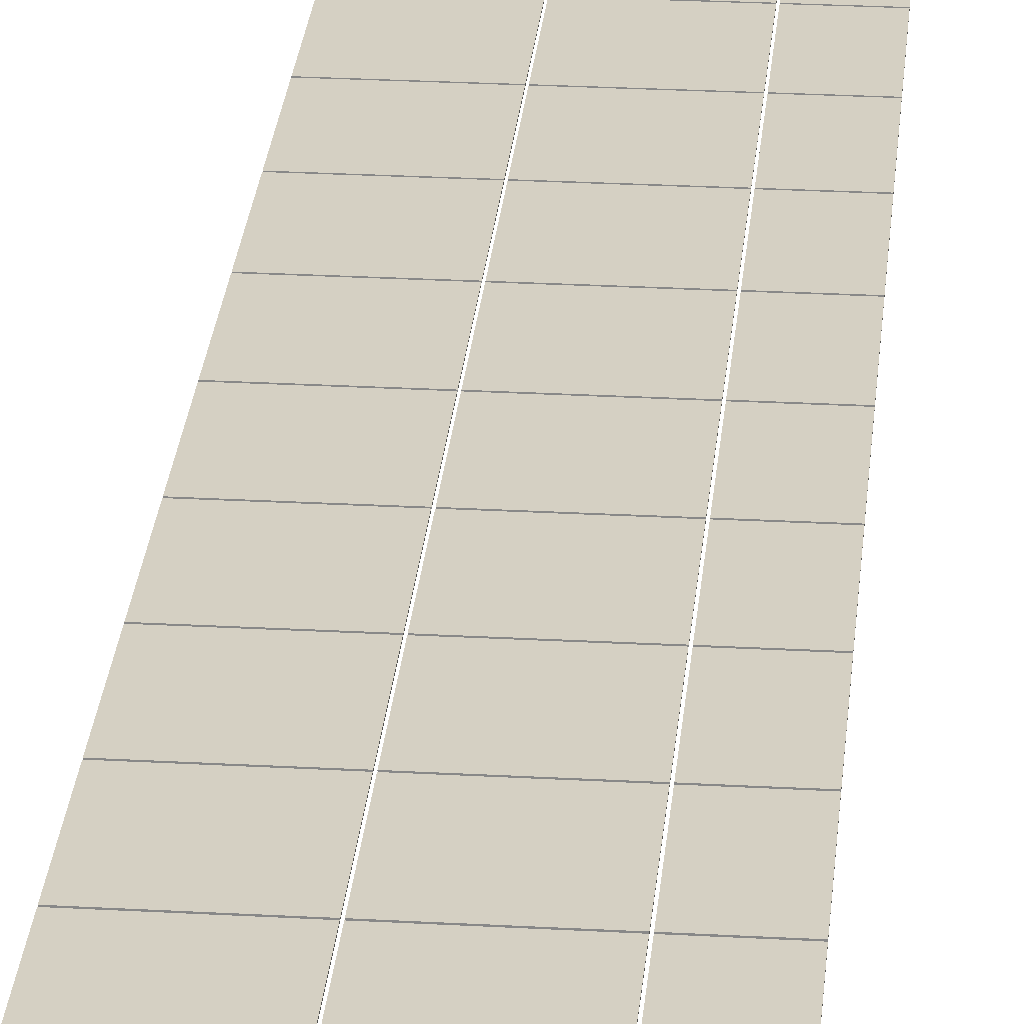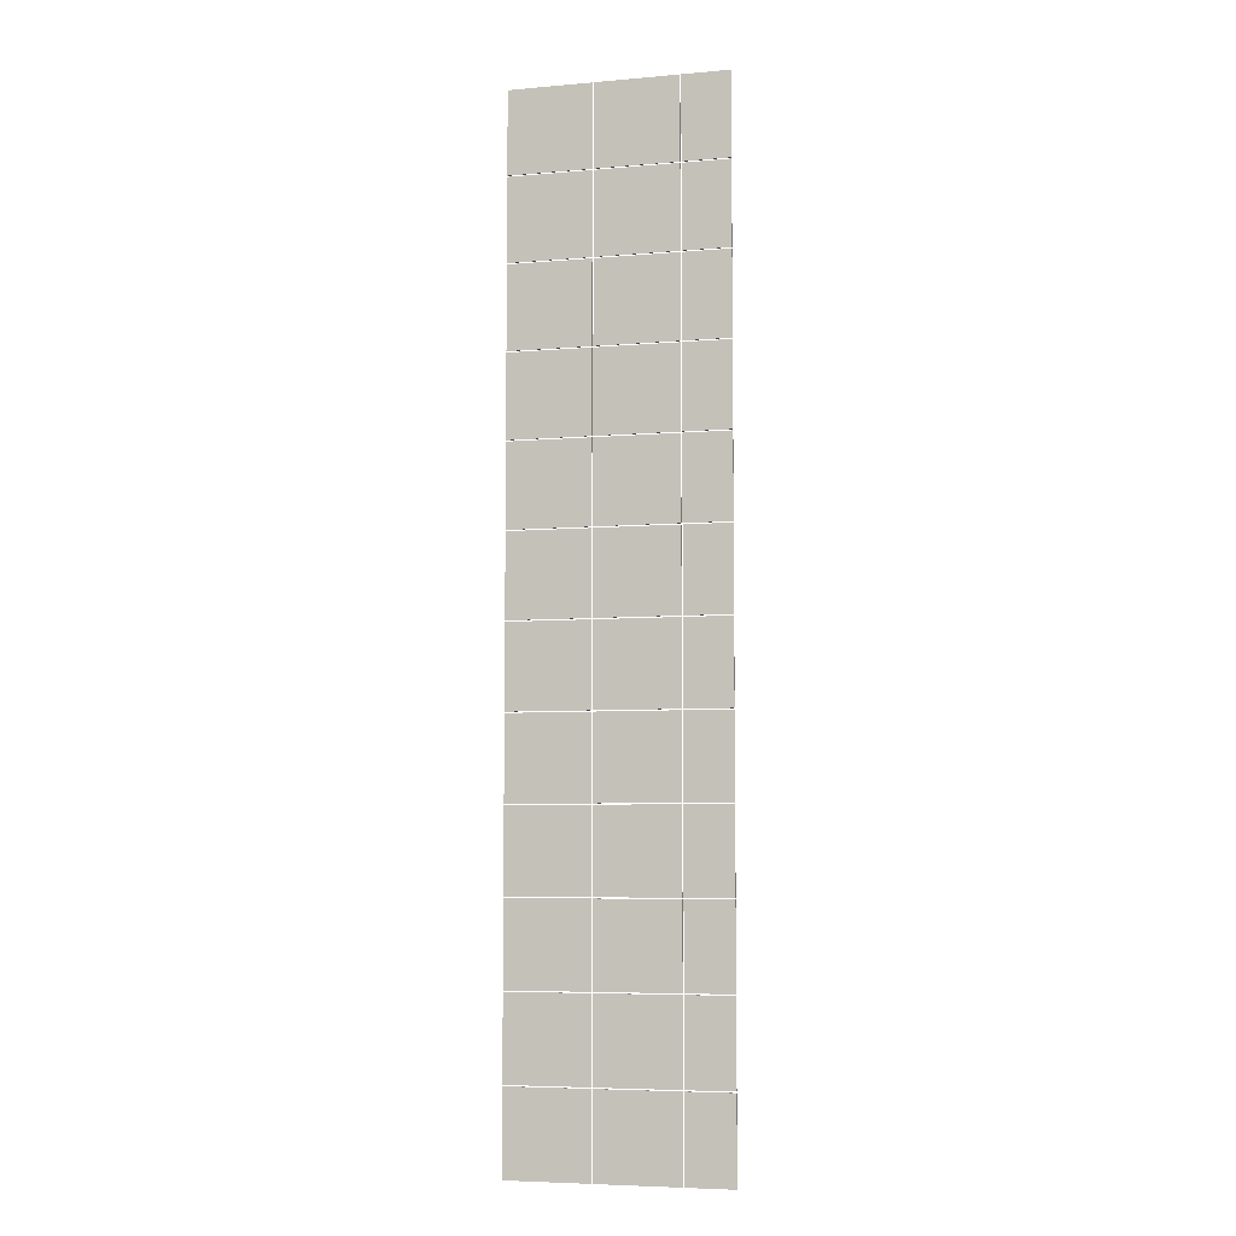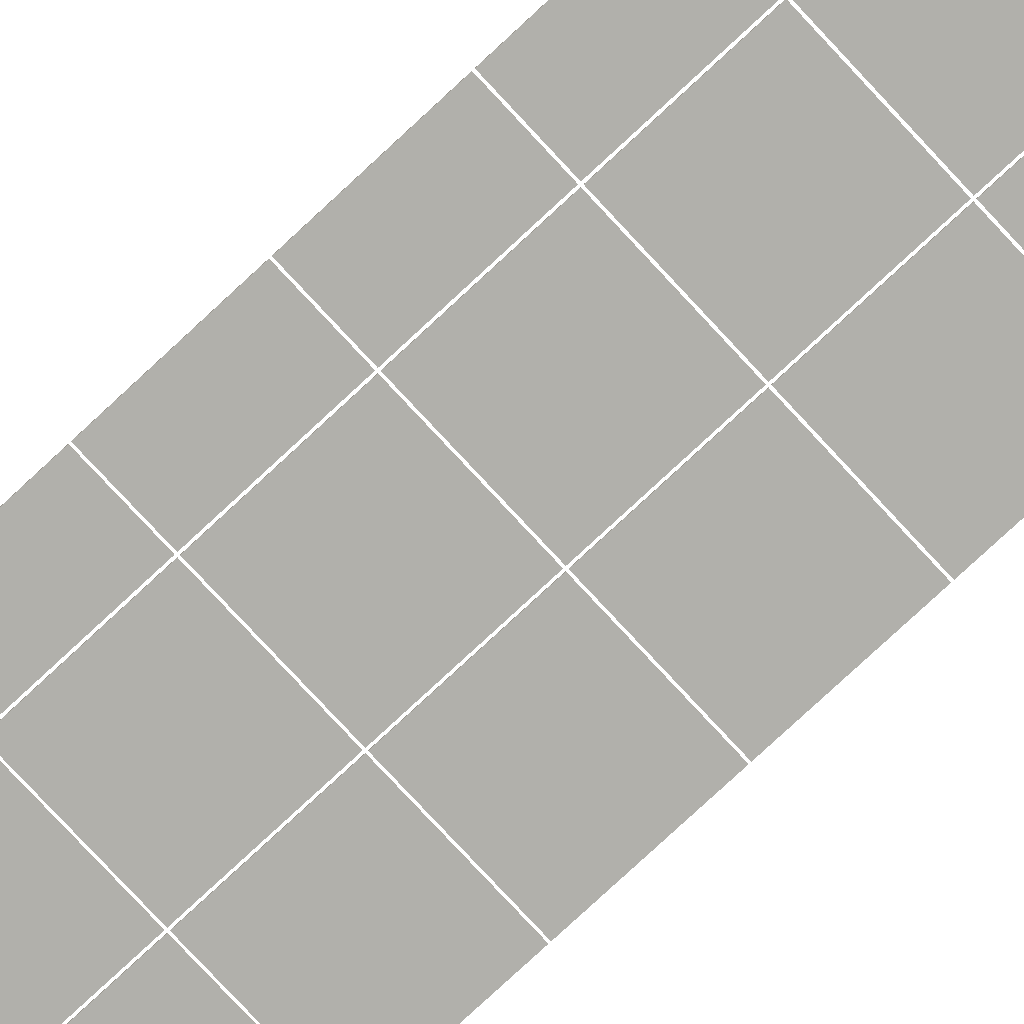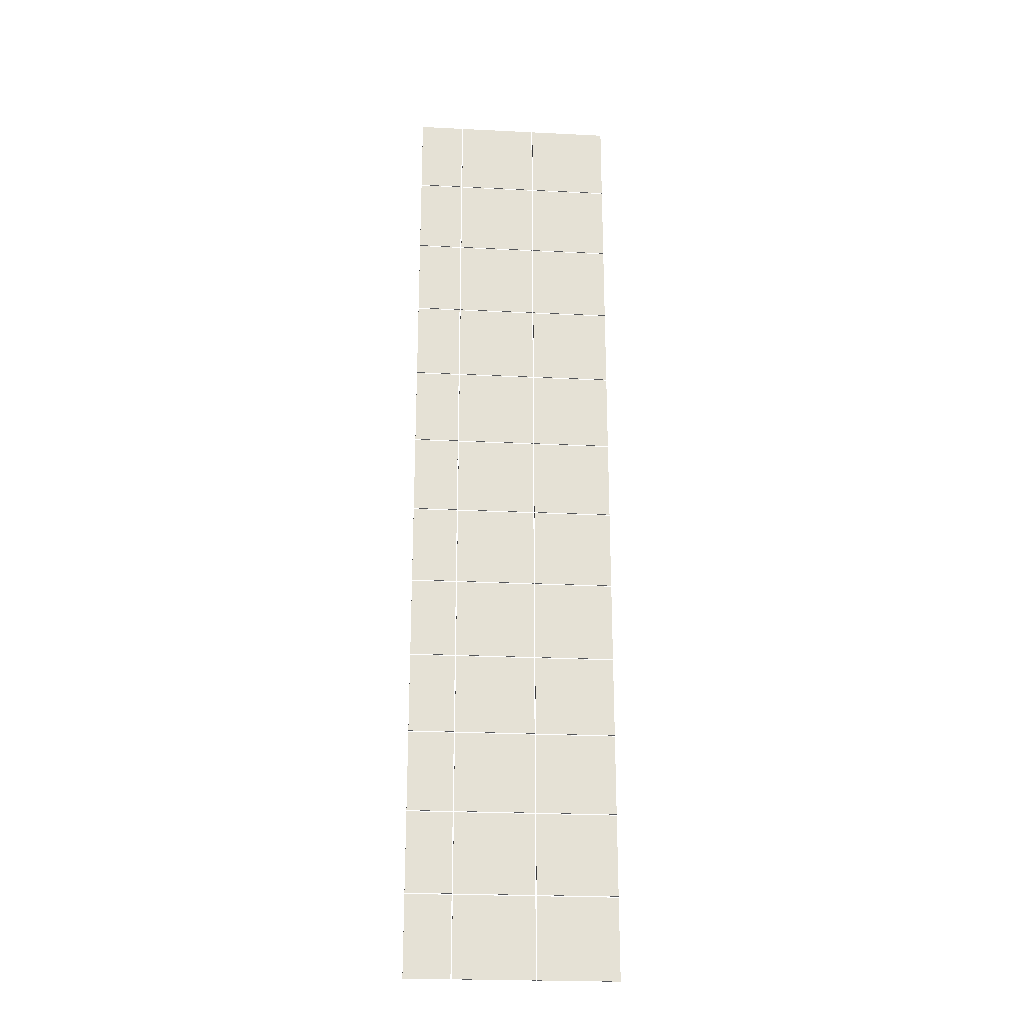
<metadata>
{"format":"obj","ext":"obj","renderer":"f3d","projection":"perspective","resolution":1024,"background":"white","views":[{"elev":26.4,"azim":5.0,"up":"+Y"},{"elev":-6.0,"azim":14.9,"up":"+Z"},{"elev":-78.4,"azim":132.9,"up":"+Y"},{"elev":-24.1,"azim":175.3,"up":"+Z"}]}
</metadata>
<code>
o Cube.043_Cube.044
v 19.86 1.496 -3.463
v 19.86 1.496 -4.463
v 20.86 1.496 -4.463
v 20.86 1.496 -3.463
v 19.86 1.506 -3.463
v 19.86 1.506 -4.463
v 20.86 1.506 -4.463
v 20.86 1.506 -3.463
v 20.87 1.496 -3.463
v 20.87 1.496 -4.463
v 21.87 1.496 -4.463
v 21.87 1.496 -3.463
v 20.87 1.506 -3.463
v 20.87 1.506 -4.463
v 21.87 1.506 -4.463
v 21.87 1.506 -3.463
v 21.89 1.496 -3.463
v 21.89 1.496 -4.463
v 22.46 1.496 -4.463
v 22.46 1.496 -3.463
v 21.89 1.506 -3.463
v 21.89 1.506 -4.463
v 22.46 1.506 -4.463
v 22.46 1.506 -3.463
v 19.86 1.496 -2.448
v 19.86 1.496 -3.448
v 20.86 1.496 -3.448
v 20.86 1.496 -2.448
v 19.86 1.506 -2.448
v 19.86 1.506 -3.448
v 20.86 1.506 -3.448
v 20.86 1.506 -2.448
v 20.87 1.496 -2.448
v 20.87 1.496 -3.448
v 21.87 1.496 -3.448
v 21.87 1.496 -2.448
v 20.87 1.506 -2.448
v 20.87 1.506 -3.448
v 21.87 1.506 -3.448
v 21.87 1.506 -2.448
v 21.89 1.496 -2.448
v 21.89 1.496 -3.448
v 22.46 1.496 -3.448
v 22.46 1.496 -2.448
v 21.89 1.506 -2.448
v 21.89 1.506 -3.448
v 22.46 1.506 -3.448
v 22.46 1.506 -2.448
v 19.86 1.496 -1.433
v 19.86 1.496 -2.433
v 20.86 1.496 -2.433
v 20.86 1.496 -1.433
v 19.86 1.506 -1.433
v 19.86 1.506 -2.433
v 20.86 1.506 -2.433
v 20.86 1.506 -1.433
v 20.87 1.496 -1.433
v 20.87 1.496 -2.433
v 21.87 1.496 -2.433
v 21.87 1.496 -1.433
v 20.87 1.506 -1.433
v 20.87 1.506 -2.433
v 21.87 1.506 -2.433
v 21.87 1.506 -1.433
v 21.89 1.496 -1.433
v 21.89 1.496 -2.433
v 22.46 1.496 -2.433
v 22.46 1.496 -1.433
v 21.89 1.506 -1.433
v 21.89 1.506 -2.433
v 22.46 1.506 -2.433
v 22.46 1.506 -1.433
v 19.86 1.496 -0.4177
v 19.86 1.496 -1.418
v 20.86 1.496 -1.418
v 20.86 1.496 -0.4177
v 19.86 1.506 -0.4177
v 19.86 1.506 -1.418
v 20.86 1.506 -1.418
v 20.86 1.506 -0.4177
v 20.87 1.496 -0.4177
v 20.87 1.496 -1.418
v 21.87 1.496 -1.418
v 21.87 1.496 -0.4177
v 20.87 1.506 -0.4177
v 20.87 1.506 -1.418
v 21.87 1.506 -1.418
v 21.87 1.506 -0.4177
v 21.89 1.496 -0.4177
v 21.89 1.496 -1.418
v 22.46 1.496 -1.418
v 22.46 1.496 -0.4177
v 21.89 1.506 -0.4177
v 21.89 1.506 -1.418
v 22.46 1.506 -1.418
v 22.46 1.506 -0.4177
v 19.86 1.496 0.5973
v 19.86 1.496 -0.4027
v 20.86 1.496 -0.4027
v 20.86 1.496 0.5973
v 19.86 1.506 0.5973
v 19.86 1.506 -0.4027
v 20.86 1.506 -0.4027
v 20.86 1.506 0.5973
v 20.87 1.496 0.5973
v 20.87 1.496 -0.4027
v 21.87 1.496 -0.4027
v 21.87 1.496 0.5973
v 20.87 1.506 0.5973
v 20.87 1.506 -0.4027
v 21.87 1.506 -0.4027
v 21.87 1.506 0.5973
v 21.89 1.496 0.5973
v 21.89 1.496 -0.4027
v 22.46 1.496 -0.4027
v 22.46 1.496 0.5973
v 21.89 1.506 0.5973
v 21.89 1.506 -0.4027
v 22.46 1.506 -0.4027
v 22.46 1.506 0.5973
v 19.86 1.496 1.612
v 19.86 1.496 0.6123
v 20.86 1.496 0.6123
v 20.86 1.496 1.612
v 19.86 1.506 1.612
v 19.86 1.506 0.6123
v 20.86 1.506 0.6123
v 20.86 1.506 1.612
v 20.87 1.496 1.612
v 20.87 1.496 0.6123
v 21.87 1.496 0.6123
v 21.87 1.496 1.612
v 20.87 1.506 1.612
v 20.87 1.506 0.6123
v 21.87 1.506 0.6123
v 21.87 1.506 1.612
v 21.89 1.496 1.612
v 21.89 1.496 0.6123
v 22.46 1.496 0.6123
v 22.46 1.496 1.612
v 21.89 1.506 1.612
v 21.89 1.506 0.6123
v 22.46 1.506 0.6123
v 22.46 1.506 1.612
v 19.86 1.496 2.627
v 19.86 1.496 1.627
v 20.86 1.496 1.627
v 20.86 1.496 2.627
v 19.86 1.506 2.627
v 19.86 1.506 1.627
v 20.86 1.506 1.627
v 20.86 1.506 2.627
v 20.87 1.496 2.627
v 20.87 1.496 1.627
v 21.87 1.496 1.627
v 21.87 1.496 2.627
v 20.87 1.506 2.627
v 20.87 1.506 1.627
v 21.87 1.506 1.627
v 21.87 1.506 2.627
v 21.89 1.496 2.627
v 21.89 1.496 1.627
v 22.46 1.496 1.627
v 22.46 1.496 2.627
v 21.89 1.506 2.627
v 21.89 1.506 1.627
v 22.46 1.506 1.627
v 22.46 1.506 2.627
v 19.86 1.496 3.642
v 19.86 1.496 2.642
v 20.86 1.496 2.642
v 20.86 1.496 3.642
v 19.86 1.506 3.642
v 19.86 1.506 2.642
v 20.86 1.506 2.642
v 20.86 1.506 3.642
v 20.87 1.496 3.642
v 20.87 1.496 2.642
v 21.87 1.496 2.642
v 21.87 1.496 3.642
v 20.87 1.506 3.642
v 20.87 1.506 2.642
v 21.87 1.506 2.642
v 21.87 1.506 3.642
v 21.89 1.496 3.642
v 21.89 1.496 2.642
v 22.46 1.496 2.642
v 22.46 1.496 3.642
v 21.89 1.506 3.642
v 21.89 1.506 2.642
v 22.46 1.506 2.642
v 22.46 1.506 3.642
v 19.86 1.496 4.657
v 19.86 1.496 3.657
v 20.86 1.496 3.657
v 20.86 1.496 4.657
v 19.86 1.506 4.657
v 19.86 1.506 3.657
v 20.86 1.506 3.657
v 20.86 1.506 4.657
v 20.87 1.496 4.657
v 20.87 1.496 3.657
v 21.87 1.496 3.657
v 21.87 1.496 4.657
v 20.87 1.506 4.657
v 20.87 1.506 3.657
v 21.87 1.506 3.657
v 21.87 1.506 4.657
v 21.89 1.496 4.657
v 21.89 1.496 3.657
v 22.46 1.496 3.657
v 22.46 1.496 4.657
v 21.89 1.506 4.657
v 21.89 1.506 3.657
v 22.46 1.506 3.657
v 22.46 1.506 4.657
v 19.86 1.496 5.672
v 19.86 1.496 4.672
v 20.86 1.496 4.672
v 20.86 1.496 5.672
v 19.86 1.506 5.672
v 19.86 1.506 4.672
v 20.86 1.506 4.672
v 20.86 1.506 5.672
v 20.87 1.496 5.672
v 20.87 1.496 4.672
v 21.87 1.496 4.672
v 21.87 1.496 5.672
v 20.87 1.506 5.672
v 20.87 1.506 4.672
v 21.87 1.506 4.672
v 21.87 1.506 5.672
v 21.89 1.496 5.672
v 21.89 1.496 4.672
v 22.46 1.496 4.672
v 22.46 1.496 5.672
v 21.89 1.506 5.672
v 21.89 1.506 4.672
v 22.46 1.506 4.672
v 22.46 1.506 5.672
v 19.86 1.496 6.687
v 19.86 1.496 5.687
v 20.86 1.496 5.687
v 20.86 1.496 6.687
v 19.86 1.506 6.687
v 19.86 1.506 5.687
v 20.86 1.506 5.687
v 20.86 1.506 6.687
v 20.87 1.496 6.687
v 20.87 1.496 5.687
v 21.87 1.496 5.687
v 21.87 1.496 6.687
v 20.87 1.506 6.687
v 20.87 1.506 5.687
v 21.87 1.506 5.687
v 21.87 1.506 6.687
v 21.89 1.496 6.687
v 21.89 1.496 5.687
v 22.46 1.496 5.687
v 22.46 1.496 6.687
v 21.89 1.506 6.687
v 21.89 1.506 5.687
v 22.46 1.506 5.687
v 22.46 1.506 6.687
v 19.86 1.496 7.702
v 19.86 1.496 6.702
v 20.86 1.496 6.702
v 20.86 1.496 7.702
v 19.86 1.506 7.702
v 19.86 1.506 6.702
v 20.86 1.506 6.702
v 20.86 1.506 7.702
v 20.87 1.496 7.702
v 20.87 1.496 6.702
v 21.87 1.496 6.702
v 21.87 1.496 7.702
v 20.87 1.506 7.702
v 20.87 1.506 6.702
v 21.87 1.506 6.702
v 21.87 1.506 7.702
v 21.89 1.496 7.702
v 21.89 1.496 6.702
v 22.46 1.496 6.702
v 22.46 1.496 7.702
v 21.89 1.506 7.702
v 21.89 1.506 6.702
v 22.46 1.506 6.702
v 22.46 1.506 7.702
f 5 6 2 1
f 6 7 3 2
f 7 8 4 3
f 8 5 1 4
f 1 2 3 4
f 8 7 6 5
f 13 14 10 9
f 14 15 11 10
f 15 16 12 11
f 16 13 9 12
f 9 10 11 12
f 16 15 14 13
f 21 22 18 17
f 22 23 19 18
f 23 24 20 19
f 24 21 17 20
f 17 18 19 20
f 24 23 22 21
f 29 30 26 25
f 30 31 27 26
f 31 32 28 27
f 32 29 25 28
f 25 26 27 28
f 32 31 30 29
f 37 38 34 33
f 38 39 35 34
f 39 40 36 35
f 40 37 33 36
f 33 34 35 36
f 40 39 38 37
f 45 46 42 41
f 46 47 43 42
f 47 48 44 43
f 48 45 41 44
f 41 42 43 44
f 48 47 46 45
f 53 54 50 49
f 54 55 51 50
f 55 56 52 51
f 56 53 49 52
f 49 50 51 52
f 56 55 54 53
f 61 62 58 57
f 62 63 59 58
f 63 64 60 59
f 64 61 57 60
f 57 58 59 60
f 64 63 62 61
f 69 70 66 65
f 70 71 67 66
f 71 72 68 67
f 72 69 65 68
f 65 66 67 68
f 72 71 70 69
f 77 78 74 73
f 78 79 75 74
f 79 80 76 75
f 80 77 73 76
f 73 74 75 76
f 80 79 78 77
f 85 86 82 81
f 86 87 83 82
f 87 88 84 83
f 88 85 81 84
f 81 82 83 84
f 88 87 86 85
f 93 94 90 89
f 94 95 91 90
f 95 96 92 91
f 96 93 89 92
f 89 90 91 92
f 96 95 94 93
f 101 102 98 97
f 102 103 99 98
f 103 104 100 99
f 104 101 97 100
f 97 98 99 100
f 104 103 102 101
f 109 110 106 105
f 110 111 107 106
f 111 112 108 107
f 112 109 105 108
f 105 106 107 108
f 112 111 110 109
f 117 118 114 113
f 118 119 115 114
f 119 120 116 115
f 120 117 113 116
f 113 114 115 116
f 120 119 118 117
f 125 126 122 121
f 126 127 123 122
f 127 128 124 123
f 128 125 121 124
f 121 122 123 124
f 128 127 126 125
f 133 134 130 129
f 134 135 131 130
f 135 136 132 131
f 136 133 129 132
f 129 130 131 132
f 136 135 134 133
f 141 142 138 137
f 142 143 139 138
f 143 144 140 139
f 144 141 137 140
f 137 138 139 140
f 144 143 142 141
f 149 150 146 145
f 150 151 147 146
f 151 152 148 147
f 152 149 145 148
f 145 146 147 148
f 152 151 150 149
f 157 158 154 153
f 158 159 155 154
f 159 160 156 155
f 160 157 153 156
f 153 154 155 156
f 160 159 158 157
f 165 166 162 161
f 166 167 163 162
f 167 168 164 163
f 168 165 161 164
f 161 162 163 164
f 168 167 166 165
f 173 174 170 169
f 174 175 171 170
f 175 176 172 171
f 176 173 169 172
f 169 170 171 172
f 176 175 174 173
f 181 182 178 177
f 182 183 179 178
f 183 184 180 179
f 184 181 177 180
f 177 178 179 180
f 184 183 182 181
f 189 190 186 185
f 190 191 187 186
f 191 192 188 187
f 192 189 185 188
f 185 186 187 188
f 192 191 190 189
f 197 198 194 193
f 198 199 195 194
f 199 200 196 195
f 200 197 193 196
f 193 194 195 196
f 200 199 198 197
f 205 206 202 201
f 206 207 203 202
f 207 208 204 203
f 208 205 201 204
f 201 202 203 204
f 208 207 206 205
f 213 214 210 209
f 214 215 211 210
f 215 216 212 211
f 216 213 209 212
f 209 210 211 212
f 216 215 214 213
f 221 222 218 217
f 222 223 219 218
f 223 224 220 219
f 224 221 217 220
f 217 218 219 220
f 224 223 222 221
f 229 230 226 225
f 230 231 227 226
f 231 232 228 227
f 232 229 225 228
f 225 226 227 228
f 232 231 230 229
f 237 238 234 233
f 238 239 235 234
f 239 240 236 235
f 240 237 233 236
f 233 234 235 236
f 240 239 238 237
f 245 246 242 241
f 246 247 243 242
f 247 248 244 243
f 248 245 241 244
f 241 242 243 244
f 248 247 246 245
f 253 254 250 249
f 254 255 251 250
f 255 256 252 251
f 256 253 249 252
f 249 250 251 252
f 256 255 254 253
f 261 262 258 257
f 262 263 259 258
f 263 264 260 259
f 264 261 257 260
f 257 258 259 260
f 264 263 262 261
f 269 270 266 265
f 270 271 267 266
f 271 272 268 267
f 272 269 265 268
f 265 266 267 268
f 272 271 270 269
f 277 278 274 273
f 278 279 275 274
f 279 280 276 275
f 280 277 273 276
f 273 274 275 276
f 280 279 278 277
f 285 286 282 281
f 286 287 283 282
f 287 288 284 283
f 288 285 281 284
f 281 282 283 284
f 288 287 286 285

</code>
